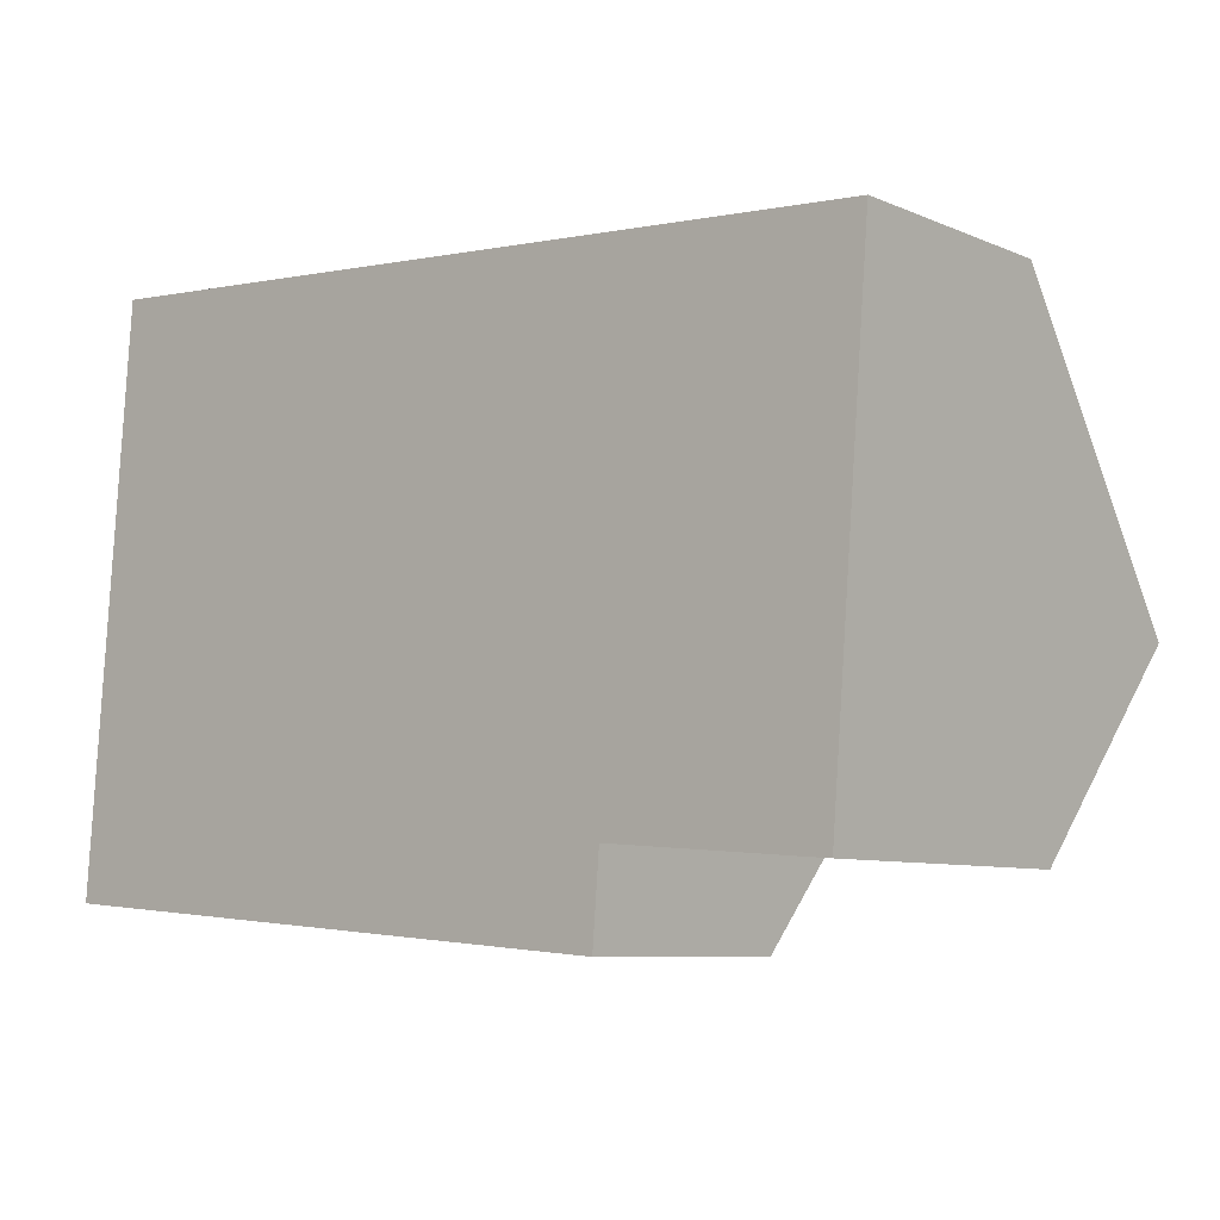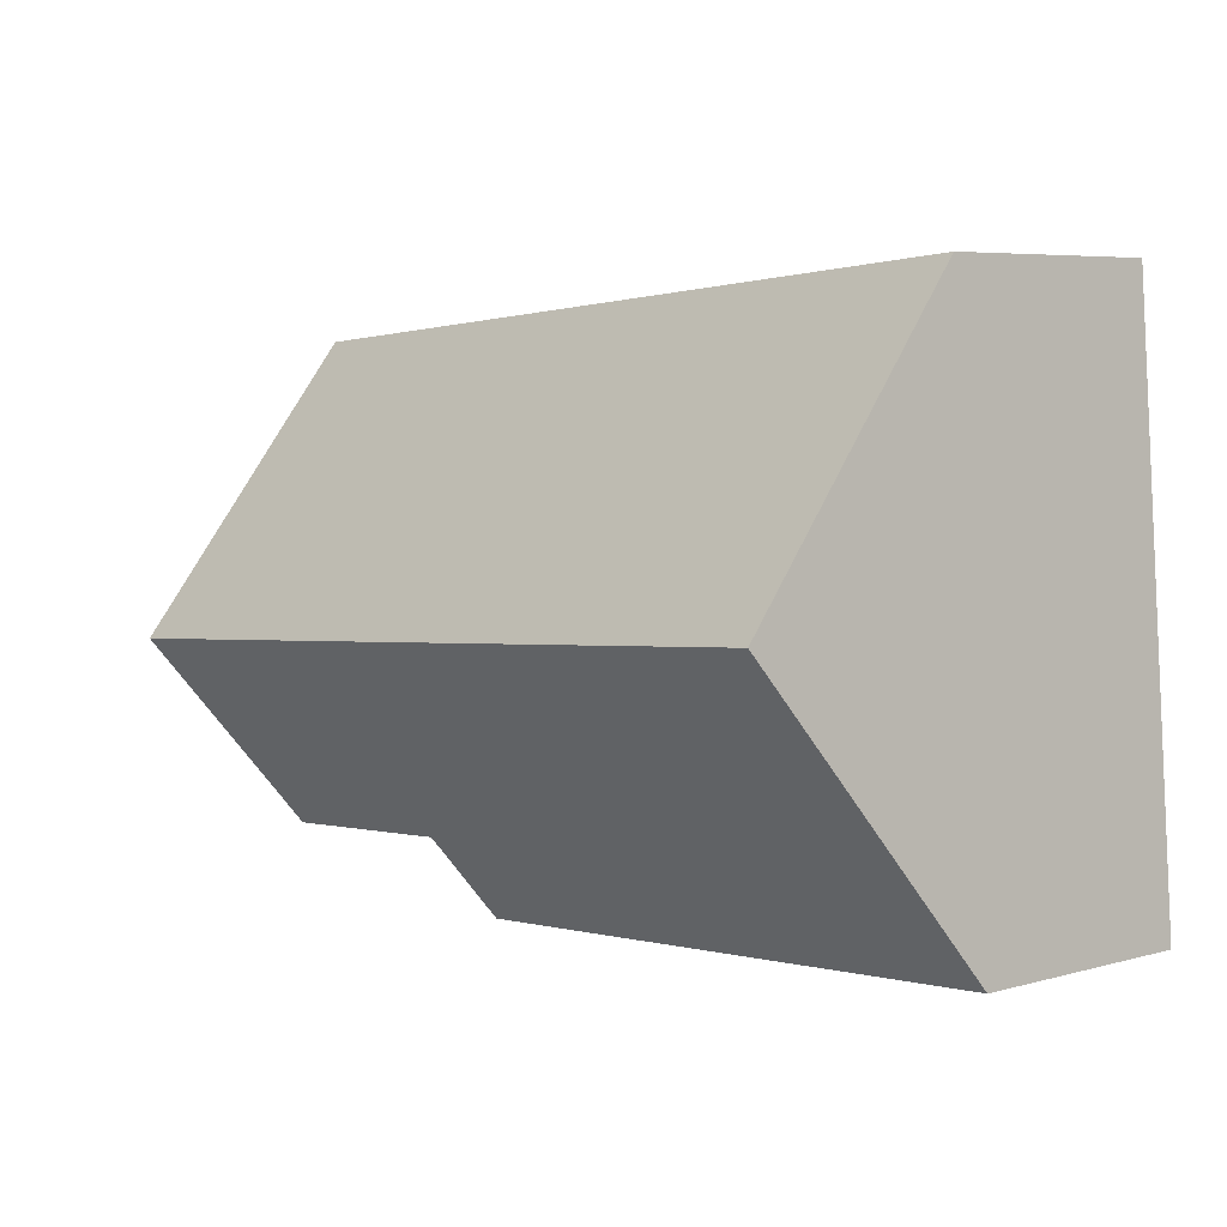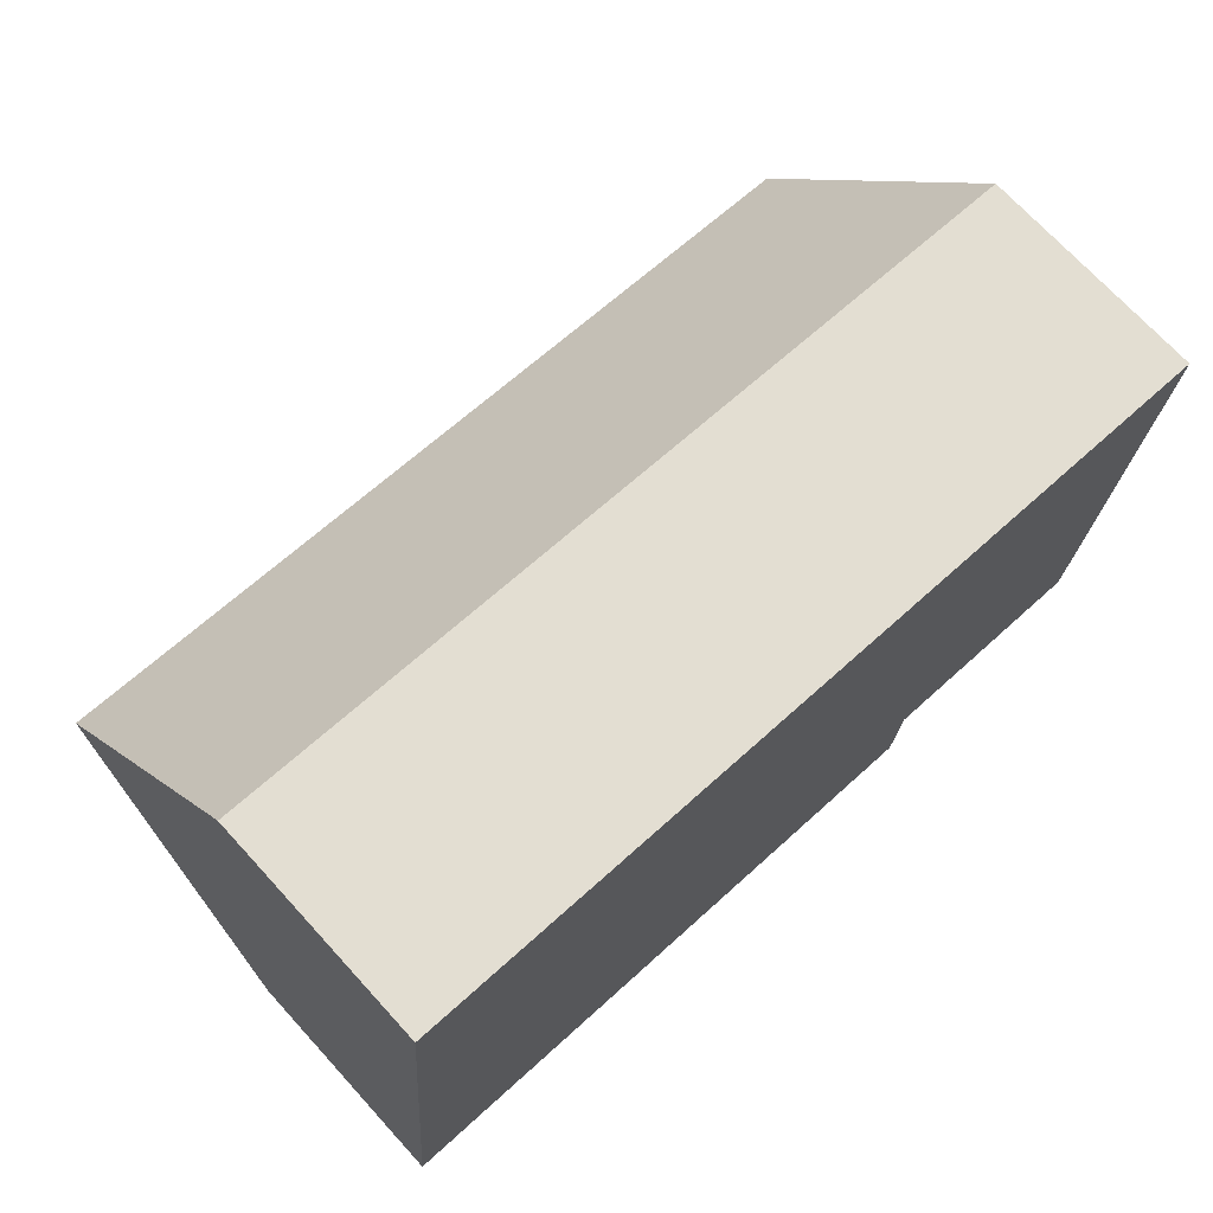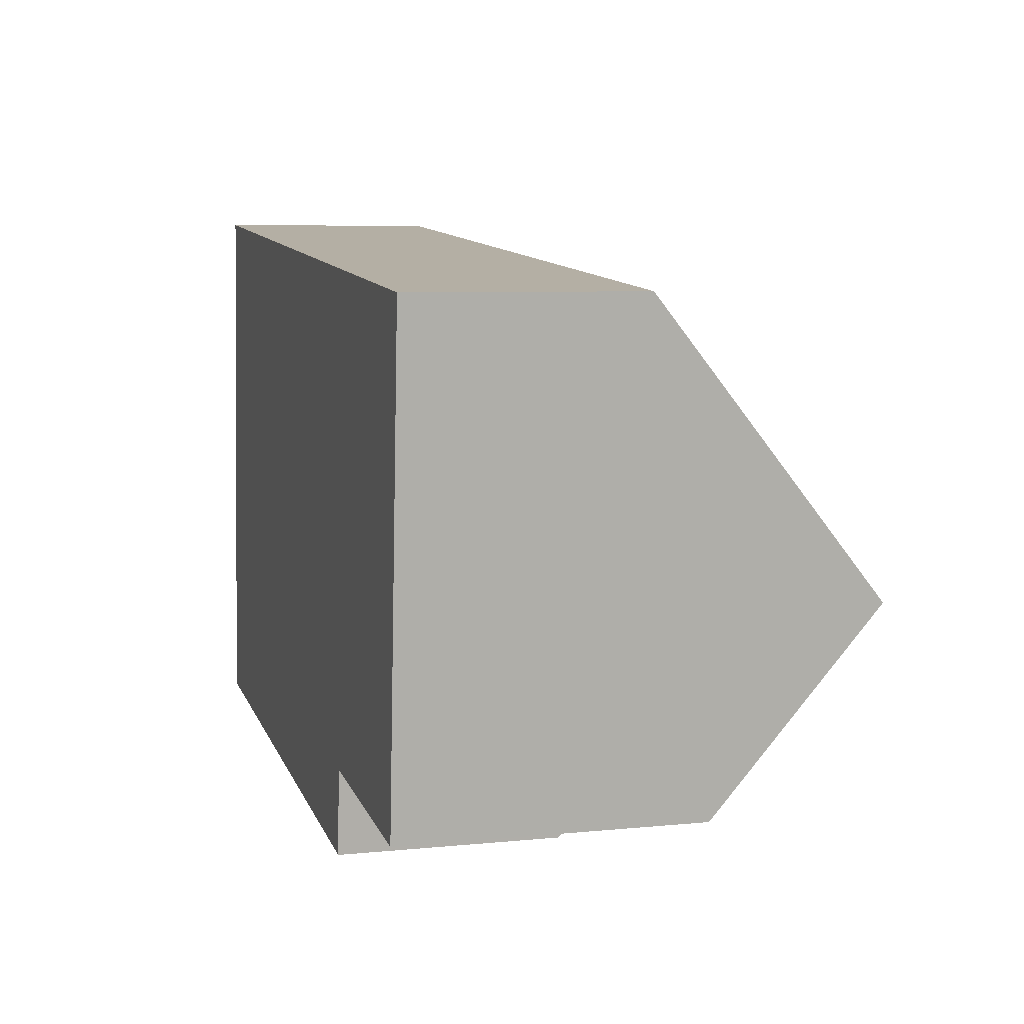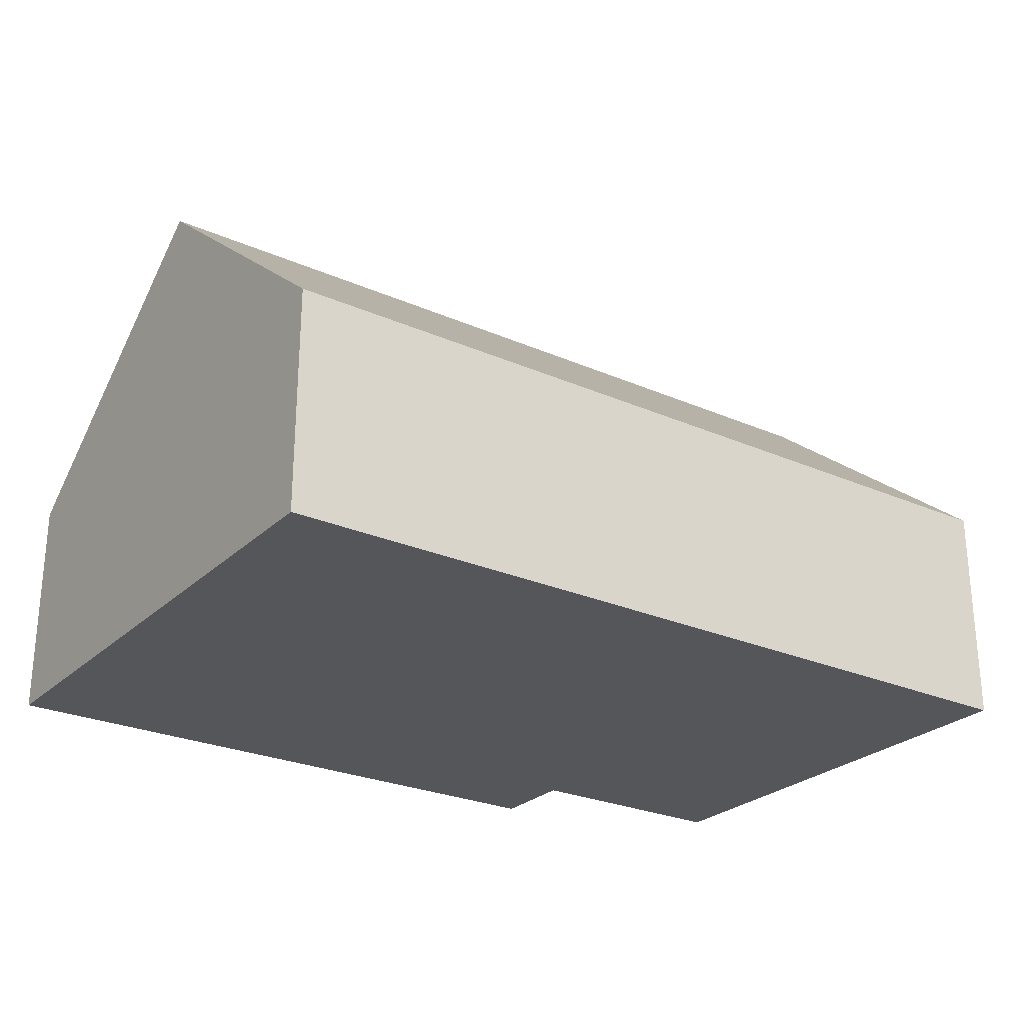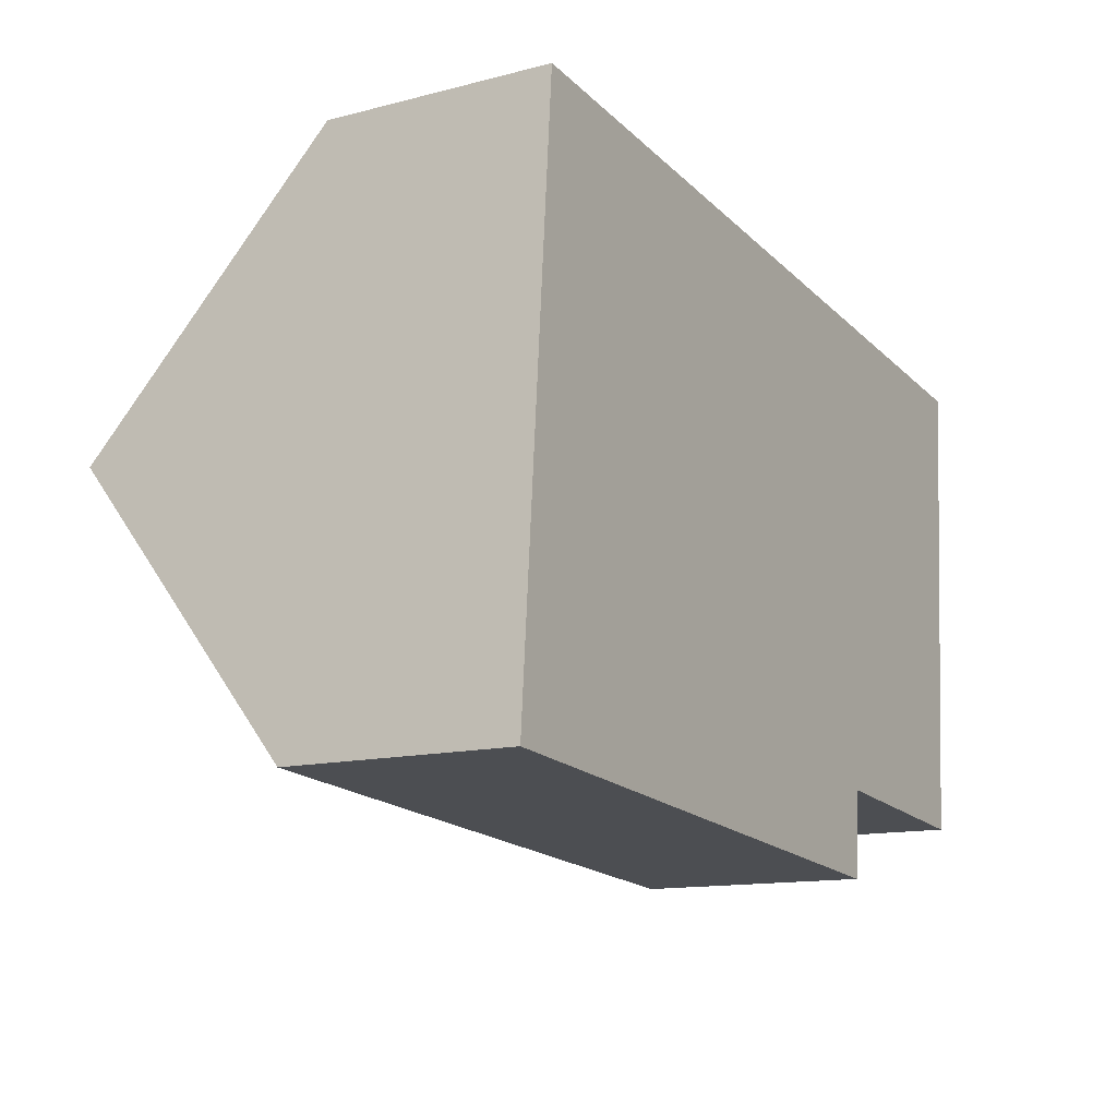
<metadata>
{"format":"obj","ext":"obj","renderer":"f3d","projection":"perspective","resolution":1024,"background":"white","views":[{"elev":-7.9,"azim":40.7,"up":"+Z"},{"elev":6.0,"azim":-129.9,"up":"+Z"},{"elev":71.6,"azim":-42.5,"up":"+Z"},{"elev":6.8,"azim":73.7,"up":"+Z"},{"elev":-26.1,"azim":-30.2,"up":"+Y"},{"elev":-13.0,"azim":-59.5,"up":"+Z"}]}
</metadata>
<code>
v  15.82 8.36 3.945
v  0.829 4.116 10.36
v  16.24 4.116 9.125
v  0.415 8.36 5.179
v  0 4.116 2.52e-16
v  11.51 5.416 0.674
v  11.39 4.116 -0.912
v  15.53 5.416 0.353
v  11.39 5.584e-17 -0.912
v  0 0 0
v  15.53 -2.162e-17 0.353
v  11.51 -4.127e-17 0.674
v  0.415 -3.171e-16 5.179
v  0.829 -6.343e-16 10.36
v  16.24 -5.587e-16 9.125
v  15.82 -2.416e-16 3.945
g defaultobject
f 1 2 3
f 2 1 4
f 5 6 7
f 6 1 8
f 1 6 4
f 4 6 5
f 9 5 7
f 5 9 10
f 11 6 8
f 6 11 12
f 10 4 5
f 4 10 2
f 2 10 13
f 2 13 14
f 14 3 2
f 3 14 15
f 15 1 3
f 1 15 8
f 8 15 16
f 8 16 11
f 12 7 6
f 7 12 9
f 9 13 10
f 13 9 14
f 14 9 12
f 14 12 15
f 15 12 11
f 15 11 16

</code>
